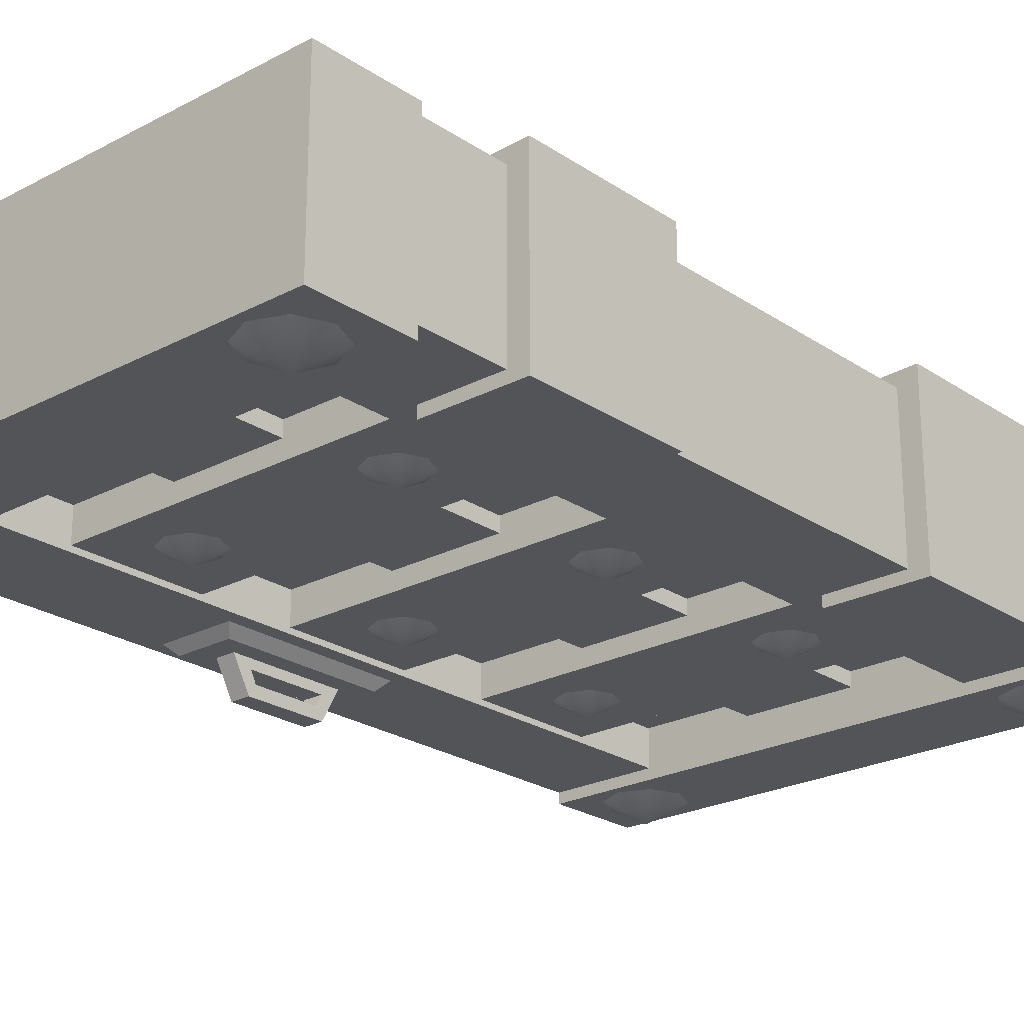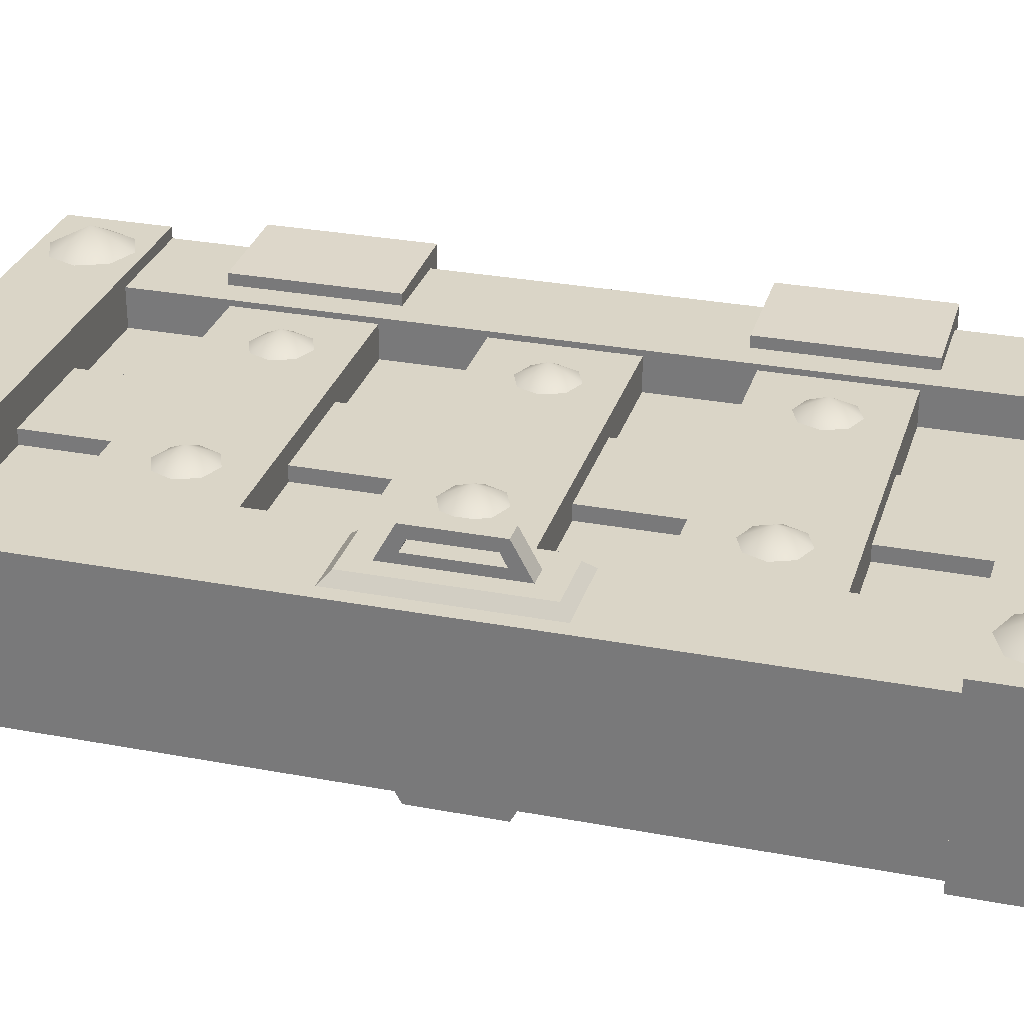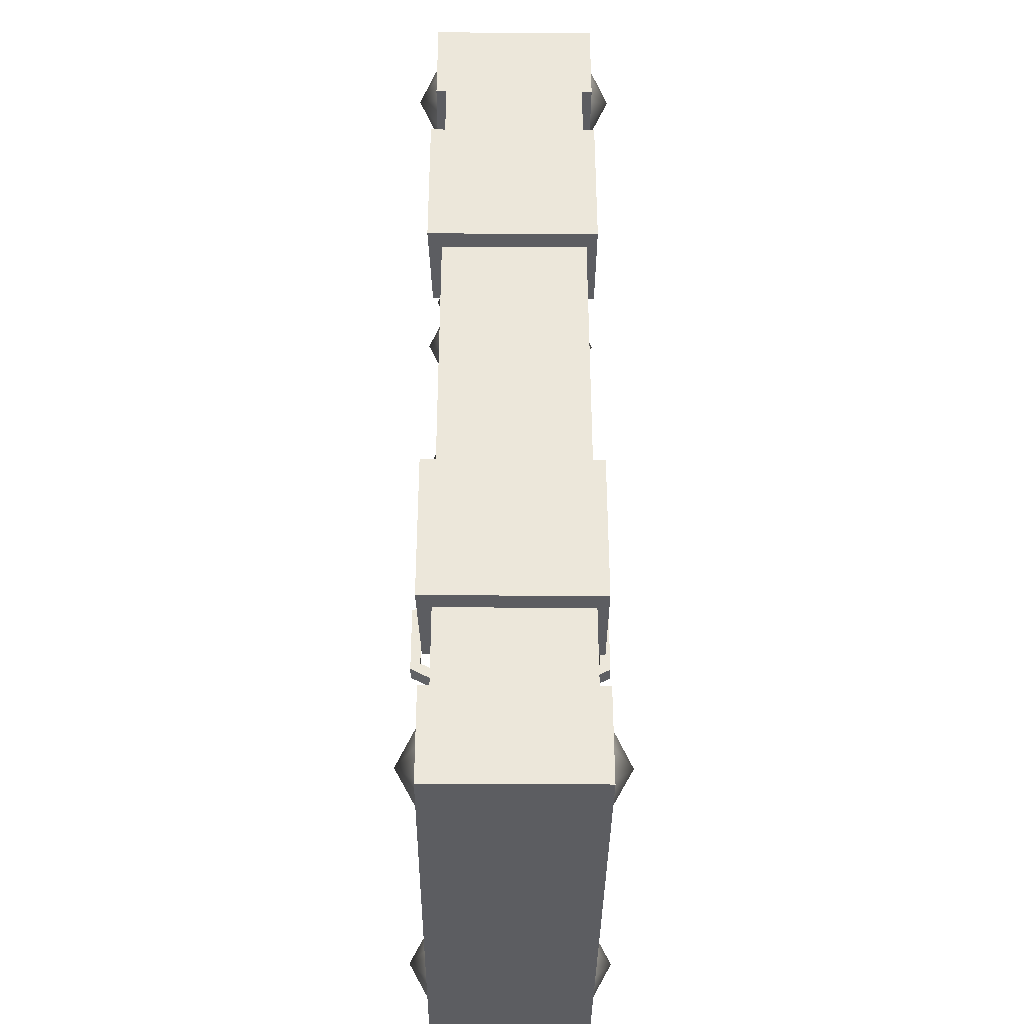
<metadata>
{"format":"obj","ext":"obj","renderer":"f3d","projection":"perspective","resolution":1024,"background":"white","views":[{"elev":-23.5,"azim":41.7,"up":"+Z"},{"elev":29.0,"azim":-74.2,"up":"+Z"},{"elev":-36.3,"azim":89.5,"up":"+Y"}]}
</metadata>
<code>
o model_5147
v -0.4594 0.7749 0.1904
v -0.4594 0.6974 0.2318
v -0.4047 0.7522 0.1904
v -0.5141 0.7522 0.1904
v -0.5368 0.6974 0.1904
v -0.5141 0.6427 0.1904
v -0.4594 0.62 0.1904
v -0.4047 0.6427 0.1904
v -0.382 0.6974 0.1904
v -1.033 0.7749 0.1904
v -1.033 0.6974 0.2318
v -0.9786 0.7522 0.1904
v -1.088 0.7522 0.1904
v -1.111 0.6974 0.1904
v -1.088 0.6427 0.1904
v -1.033 0.62 0.1904
v -0.9786 0.6427 0.1904
v -0.9559 0.6974 0.1904
v -0.5141 0.7522 -0.1904
v -0.4594 0.7749 -0.1904
v -0.4594 0.6974 -0.2318
v -0.5368 0.6974 -0.1904
v -0.5141 0.6427 -0.1904
v -0.4594 0.62 -0.1904
v -0.4047 0.6427 -0.1904
v -0.382 0.6974 -0.1904
v -0.4047 0.7522 -0.1904
v -1.088 0.7522 -0.1904
v -1.033 0.7749 -0.1904
v -1.033 0.6974 -0.2318
v -1.111 0.6974 -0.1904
v -1.088 0.6427 -0.1904
v -1.033 0.62 -0.1904
v -0.9786 0.6427 -0.1904
v -0.9559 0.6974 -0.1904
v -0.9786 0.7522 -0.1904
v -0.4594 1.39 0.1904
v -0.4594 1.312 0.2318
v -0.4047 1.367 0.1904
v -0.5141 1.367 0.1904
v -0.5368 1.312 0.1904
v -0.5141 1.257 0.1904
v -0.4594 1.235 0.1904
v -0.4047 1.257 0.1904
v -0.382 1.312 0.1904
v -1.033 1.39 0.1904
v -1.033 1.312 0.2318
v -0.9786 1.367 0.1904
v -1.088 1.367 0.1904
v -1.111 1.312 0.1904
v -1.088 1.257 0.1904
v -1.033 1.235 0.1904
v -0.9786 1.257 0.1904
v -0.9559 1.312 0.1904
v -0.5141 1.367 -0.1904
v -0.4594 1.39 -0.1904
v -0.4594 1.312 -0.2318
v -0.5368 1.312 -0.1904
v -0.5141 1.257 -0.1904
v -0.4594 1.235 -0.1904
v -0.4047 1.257 -0.1904
v -0.382 1.312 -0.1904
v -0.4047 1.367 -0.1904
v -1.088 1.367 -0.1904
v -1.033 1.39 -0.1904
v -1.033 1.312 -0.2318
v -1.111 1.312 -0.1904
v -1.088 1.257 -0.1904
v -1.033 1.235 -0.1904
v -0.9786 1.257 -0.1904
v -0.9559 1.312 -0.1904
v -0.9786 1.367 -0.1904
v -0.4594 2.004 0.1904
v -0.4594 1.927 0.2318
v -0.4047 1.981 0.1904
v -0.5141 1.981 0.1904
v -0.5368 1.927 0.1904
v -0.5141 1.872 0.1904
v -0.4594 1.849 0.1904
v -0.4047 1.872 0.1904
v -0.382 1.927 0.1904
v -1.033 2.004 0.1904
v -1.033 1.927 0.2318
v -0.9786 1.981 0.1904
v -1.088 1.981 0.1904
v -1.111 1.927 0.1904
v -1.088 1.872 0.1904
v -1.033 1.849 0.1904
v -0.9786 1.872 0.1904
v -0.9559 1.927 0.1904
v -0.5141 1.981 -0.1904
v -0.4594 2.004 -0.1904
v -0.4594 1.927 -0.2318
v -0.5368 1.927 -0.1904
v -0.5141 1.872 -0.1904
v -0.4594 1.849 -0.1904
v -0.4047 1.872 -0.1904
v -0.382 1.927 -0.1904
v -0.4047 1.981 -0.1904
v -1.088 1.981 -0.1904
v -1.033 2.004 -0.1904
v -1.033 1.927 -0.2318
v -1.111 1.927 -0.1904
v -1.088 1.872 -0.1904
v -1.033 1.849 -0.1904
v -0.9786 1.872 -0.1904
v -0.9559 1.927 -0.1904
v -0.9786 1.981 -0.1904
v -1.252 0.2094 0.2353
v -1.328 0.2408 0.2353
v -1.328 0.1335 0.2927
v -1.221 0.1335 0.2353
v -1.252 0.05752 0.2353
v -1.328 0.02607 0.2353
v -1.404 0.05752 0.2353
v -1.436 0.1335 0.2353
v -1.404 0.2094 0.2353
v -0.09045 0.2094 0.2353
v -0.1664 0.2408 0.2353
v -0.1664 0.1335 0.2927
v -0.05899 0.1335 0.2353
v -0.09045 0.05752 0.2353
v -0.1664 0.02607 0.2353
v -0.2423 0.05752 0.2353
v -0.2738 0.1335 0.2353
v -0.2423 0.2094 0.2353
v -1.328 0.2408 -0.2353
v -1.328 0.1335 -0.2927
v -1.404 0.2094 -0.2353
v -1.252 0.2094 -0.2353
v -1.221 0.1335 -0.2353
v -1.252 0.05752 -0.2353
v -1.328 0.02607 -0.2353
v -1.404 0.05752 -0.2353
v -1.436 0.1335 -0.2353
v -0.1664 0.2408 -0.2353
v -0.1664 0.1335 -0.2927
v -0.2423 0.2094 -0.2353
v -0.09045 0.2094 -0.2353
v -0.05899 0.1335 -0.2353
v -0.09045 0.05752 -0.2353
v -0.1664 0.02607 -0.2353
v -0.2423 0.05752 -0.2353
v -0.2738 0.1335 -0.2353
v -1.252 2.579 0.2353
v -1.328 2.61 0.2353
v -1.328 2.503 0.2927
v -1.221 2.503 0.2353
v -1.252 2.427 0.2353
v -1.328 2.395 0.2353
v -1.404 2.427 0.2353
v -1.436 2.503 0.2353
v -1.404 2.579 0.2353
v -0.09045 2.579 0.2353
v -0.1664 2.61 0.2353
v -0.1664 2.503 0.2927
v -0.05899 2.503 0.2353
v -0.09045 2.427 0.2353
v -0.1664 2.395 0.2353
v -0.2423 2.427 0.2353
v -0.2738 2.503 0.2353
v -0.2423 2.579 0.2353
v -1.328 2.61 -0.2353
v -1.328 2.503 -0.2927
v -1.404 2.579 -0.2353
v -1.252 2.579 -0.2353
v -1.221 2.503 -0.2353
v -1.252 2.427 -0.2353
v -1.328 2.395 -0.2353
v -1.404 2.427 -0.2353
v -1.436 2.503 -0.2353
v -0.1664 2.61 -0.2353
v -0.1664 2.503 -0.2927
v -0.2423 2.579 -0.2353
v -0.09045 2.579 -0.2353
v -0.05899 2.503 -0.2353
v -0.09045 2.427 -0.2353
v -0.1664 2.395 -0.2353
v -0.2423 2.427 -0.2353
v -0.2738 2.503 -0.2353
v 0.05338 2.144 0.2453
v -0.2158 2.144 0.2353
v -0.2158 1.722 0.2353
v 0.05338 1.722 0.2453
v 0.05338 1.722 -0.2353
v -0.2158 1.722 -0.2353
v -0.2158 2.144 -0.2353
v 0.05338 2.144 -0.2353
v 0.05338 2.144 0.2453
v 0.05338 2.144 -0.2353
v -0.2158 2.144 -0.2353
v -0.2158 2.144 0.2353
v -0.2158 1.722 0.2353
v -0.2158 1.722 -0.2353
v 0.05338 1.722 -0.2353
v 0.05338 1.722 0.2453
v 0.05338 1.722 -0.2353
v 0.05338 2.144 -0.2353
v 0.05338 2.144 0.2453
v 0.05338 1.722 0.2453
v -0.2158 1.722 0.2353
v -0.2158 2.144 0.2353
v -0.2158 2.144 -0.2353
v -0.2158 1.722 -0.2353
v 0.05338 0.9161 0.2453
v -0.2158 0.9161 0.2353
v -0.2158 0.4936 0.2353
v 0.05338 0.4936 0.2453
v 0.05338 0.4936 -0.2353
v -0.2158 0.4936 -0.2353
v -0.2158 0.9161 -0.2353
v 0.05338 0.9161 -0.2353
v 0.05338 0.9161 0.2453
v 0.05338 0.9161 -0.2353
v -0.2158 0.9161 -0.2353
v -0.2158 0.9161 0.2353
v -0.2158 0.4936 0.2353
v -0.2158 0.4936 -0.2353
v 0.05338 0.4936 -0.2353
v 0.05338 0.4936 0.2453
v 0.05338 0.4936 -0.2353
v 0.05338 0.9161 -0.2353
v 0.05338 0.9161 0.2453
v 0.05338 0.4936 0.2453
v -0.2158 0.4936 0.2353
v -0.2158 0.9161 0.2353
v -0.2158 0.9161 -0.2353
v -0.2158 0.4936 -0.2353
v -1.381 1.089 -0.232
v -1.381 1.409 -0.232
v -1.381 1.357 -0.2577
v -1.381 1.141 -0.2577
v -1.326 1.137 -0.3204
v -1.326 1.157 -0.2887
v -1.326 1.141 -0.2577
v -1.326 1.089 -0.232
v -1.326 1.36 -0.3204
v -1.326 1.341 -0.2887
v -1.326 1.409 -0.232
v -1.326 1.357 -0.2577
v -1.381 1.36 -0.3204
v -1.381 1.341 -0.2887
v -1.381 1.137 -0.3204
v -1.381 1.157 -0.2887
v -1.326 1.141 -0.2577
v -1.326 1.157 -0.2887
v -1.381 1.157 -0.2887
v -1.381 1.141 -0.2577
v -1.326 1.357 -0.2577
v -1.326 1.141 -0.2577
v -1.381 1.141 -0.2577
v -1.381 1.357 -0.2577
v -1.381 1.357 -0.2577
v -1.381 1.341 -0.2887
v -1.326 1.341 -0.2887
v -1.326 1.357 -0.2577
v -1.326 1.341 -0.2887
v -1.381 1.341 -0.2887
v -1.381 1.157 -0.2887
v -1.326 1.157 -0.2887
v -1.381 1.36 -0.3204
v -1.326 1.36 -0.3204
v -1.326 1.137 -0.3204
v -1.381 1.137 -0.3204
v -1.381 1.409 -0.232
v -1.326 1.409 -0.232
v -1.326 1.36 -0.3204
v -1.381 1.36 -0.3204
v -1.326 1.089 -0.232
v -1.381 1.089 -0.232
v -1.381 1.137 -0.3204
v -1.326 1.137 -0.3204
v -1.381 1.089 0.232
v -1.381 1.141 0.2577
v -1.381 1.357 0.2577
v -1.381 1.409 0.232
v -1.326 1.137 0.3204
v -1.326 1.089 0.232
v -1.326 1.141 0.2577
v -1.326 1.157 0.2887
v -1.326 1.409 0.232
v -1.326 1.36 0.3204
v -1.326 1.341 0.2887
v -1.326 1.357 0.2577
v -1.381 1.341 0.2887
v -1.381 1.36 0.3204
v -1.381 1.137 0.3204
v -1.381 1.157 0.2887
v -1.326 1.141 0.2577
v -1.381 1.141 0.2577
v -1.381 1.157 0.2887
v -1.326 1.157 0.2887
v -1.326 1.357 0.2577
v -1.381 1.357 0.2577
v -1.381 1.141 0.2577
v -1.326 1.141 0.2577
v -1.381 1.357 0.2577
v -1.326 1.357 0.2577
v -1.326 1.341 0.2887
v -1.381 1.341 0.2887
v -1.381 1.409 0.232
v -1.381 1.36 0.3204
v -1.326 1.36 0.3204
v -1.326 1.409 0.232
v -1.326 1.089 0.232
v -1.326 1.137 0.3204
v -1.381 1.137 0.3204
v -1.381 1.089 0.232
v -1.326 1.341 0.2887
v -1.326 1.157 0.2887
v -1.381 1.157 0.2887
v -1.381 1.341 0.2887
v -1.381 1.36 0.3204
v -1.381 1.137 0.3204
v -1.326 1.137 0.3204
v -1.326 1.36 0.3204
v -1.248 1 -0.2055
v -1.274 1.026 -0.232
v -1.274 1.472 -0.232
v -1.248 1.498 -0.2055
v -1.458 1.498 -0.2055
v -1.248 1.498 -0.2055
v -1.274 1.472 -0.232
v -1.433 1.472 -0.232
v -1.458 1.498 -0.2055
v -1.433 1.472 -0.232
v -1.433 1.026 -0.232
v -1.458 1 -0.2055
v -1.248 1 -0.2055
v -1.458 1 -0.2055
v -1.433 1.026 -0.232
v -1.274 1.026 -0.232
v -1.274 1.026 -0.232
v -1.433 1.026 -0.232
v -1.433 1.472 -0.232
v -1.274 1.472 -0.232
v -1.248 1 0.2055
v -1.248 1.498 0.2055
v -1.274 1.472 0.232
v -1.274 1.026 0.232
v -1.458 1.498 0.2055
v -1.433 1.472 0.232
v -1.274 1.472 0.232
v -1.248 1.498 0.2055
v -1.458 1.498 0.2055
v -1.458 1 0.2055
v -1.433 1.026 0.232
v -1.433 1.472 0.232
v -1.248 1 0.2055
v -1.274 1.026 0.232
v -1.433 1.026 0.232
v -1.458 1 0.2055
v -1.274 1.026 0.232
v -1.274 1.472 0.232
v -1.433 1.472 0.232
v -1.433 1.026 0.232
v -1.5 0 0.2353
v 0 0 0.2353
v 0 0.2694 0.2353
v -1.5 0.2694 0.2353
v 0 2.638 0.2353
v -1.5 2.638 0.2353
v -1.5 2.369 0.2353
v 0 2.369 0.2353
v -1.5 2.638 -0.2353
v 0 2.638 -0.2353
v 0 2.369 -0.2353
v -1.5 2.369 -0.2353
v 0 0 0.2353
v -1.5 0 0.2353
v -1.5 0 -0.2353
v 0 0 -0.2353
v -1.5 0 0.2353
v -1.5 0.2694 0.2353
v -1.5 0.2694 -0.2353
v -1.5 0 -0.2353
v 0 0 -0.2353
v 0 0.2694 -0.2353
v 0 0.2694 0.2353
v 0 0 0.2353
v 0 0 -0.2353
v -1.5 0 -0.2353
v -1.5 0.2694 -0.2353
v 0 0.2694 -0.2353
v 0 0.2694 0.2353
v 0 0.2694 -0.2353
v -1.5 0.2694 -0.2353
v -1.5 0.2694 0.2353
v 0 2.369 -0.2353
v 0 2.638 -0.2353
v 0 2.638 0.2353
v 0 2.369 0.2353
v -1.5 2.369 -0.2353
v 0 2.369 -0.2353
v 0 2.369 0.2353
v -1.5 2.369 0.2353
v -1.5 2.638 -0.2353
v -1.5 2.369 -0.2353
v -1.5 2.369 0.2353
v -1.5 2.638 0.2353
v 0 2.638 0.2353
v 0 2.638 -0.2353
v -1.5 2.638 -0.2353
v -1.5 2.638 0.2353
v -1.207 0.2694 -0.2055
v -1.207 2.369 -0.2055
v -1.207 2.369 0.2055
v -1.207 0.2694 0.2055
v -1.5 0.2694 0.2055
v -1.5 2.369 0.2055
v -1.5 2.369 -0.2055
v -1.5 0.2694 -0.2055
v -1.5 2.369 0.2055
v -1.5 0.2694 0.2055
v -1.207 0.2694 0.2055
v -1.207 2.369 0.2055
v 0 0.2694 -0.2055
v 0 2.369 -0.2055
v 0 2.369 0.2055
v 0 0.2694 0.2055
v 0 2.369 -0.2055
v 0 0.2694 -0.2055
v -0.2931 0.2694 -0.2055
v -0.2931 2.369 -0.2055
v 0 0.2694 0.2055
v 0 2.369 0.2055
v -0.2931 2.369 0.2055
v -0.2931 0.2694 0.2055
v -0.2931 2.369 -0.2055
v -0.2931 0.2694 -0.2055
v -0.2931 0.2694 0.2055
v -0.2931 2.369 0.2055
v -1.5 2.369 -0.2055
v -1.207 2.369 -0.2055
v -1.207 0.2694 -0.2055
v -1.5 0.2694 -0.2055
v -0.2931 2.112 -0.1904
v -0.2931 1.754 -0.1904
v -1.207 1.754 -0.1904
v -1.207 2.112 -0.1904
v -0.2931 1.754 0.1904
v -0.2931 2.112 0.1904
v -1.207 2.112 0.1904
v -1.207 1.754 0.1904
v -0.2931 2.112 0.1904
v -0.2931 2.112 -0.1904
v -1.207 2.112 -0.1904
v -1.207 2.112 0.1904
v -1.207 1.754 0.1904
v -1.207 1.754 -0.1904
v -0.2931 1.754 -0.1904
v -0.2931 1.754 0.1904
v -0.2931 1.498 -0.1904
v -0.2931 1.14 -0.1904
v -1.207 1.14 -0.1904
v -1.207 1.498 -0.1904
v -0.2931 1.14 0.1904
v -0.2931 1.498 0.1904
v -1.207 1.498 0.1904
v -1.207 1.14 0.1904
v -0.2931 1.498 0.1904
v -0.2931 1.498 -0.1904
v -1.207 1.498 -0.1904
v -1.207 1.498 0.1904
v -1.207 1.14 0.1904
v -1.207 1.14 -0.1904
v -0.2931 1.14 -0.1904
v -0.2931 1.14 0.1904
v -0.2931 0.8835 -0.1904
v -0.2931 0.5263 -0.1904
v -1.207 0.5263 -0.1904
v -1.207 0.8835 -0.1904
v -0.2931 0.5263 0.1904
v -0.2931 0.8835 0.1904
v -1.207 0.8835 0.1904
v -1.207 0.5263 0.1904
v -0.2931 0.8835 0.1904
v -0.2931 0.8835 -0.1904
v -1.207 0.8835 -0.1904
v -1.207 0.8835 0.1904
v -1.207 0.5263 0.1904
v -1.207 0.5263 -0.1904
v -0.2931 0.5263 -0.1904
v -0.2931 0.5263 0.1904
v -0.5978 0.2694 0.1413
v -0.5978 2.369 0.1413
v -0.9022 2.369 0.1413
v -0.9022 0.2694 0.1413
v -0.9022 0.2694 0.1413
v -0.9022 2.369 0.1413
v -0.9022 2.369 -0.1413
v -0.9022 0.2694 -0.1413
v -0.5978 0.2694 -0.1413
v -0.5978 2.369 -0.1413
v -0.5978 2.369 0.1413
v -0.5978 0.2694 0.1413
v -0.5978 2.369 -0.1413
v -0.5978 0.2694 -0.1413
v -0.9022 0.2694 -0.1413
v -0.9022 2.369 -0.1413
v -0.2931 2.369 0.1021
v -1.207 2.369 0.1021
v -1.207 0.2694 0.1021
v -0.2931 0.2694 0.1021
v -0.2931 0.2694 -0.1021
v -1.207 0.2694 -0.1021
v -1.207 2.369 -0.1021
v -0.2931 2.369 -0.1021
g surface_000
f 102 101 108
f 100 101 102
f 103 100 102
f 104 103 102
f 105 104 102
f 106 105 102
f 107 106 102
f 108 107 102
f 93 92 99
f 91 92 93
f 94 91 93
f 95 94 93
f 96 95 93
f 97 96 93
f 98 97 93
f 99 98 93
f 83 90 84
f 83 89 90
f 83 88 89
f 83 87 88
f 83 86 87
f 83 85 86
f 83 82 85
f 82 83 84
f 74 81 75
f 74 80 81
f 74 79 80
f 74 78 79
f 74 77 78
f 74 76 77
f 74 73 76
f 73 74 75
f 66 65 72
f 64 65 66
f 67 64 66
f 68 67 66
f 69 68 66
f 70 69 66
f 71 70 66
f 72 71 66
f 57 56 63
f 55 56 57
f 58 55 57
f 59 58 57
f 60 59 57
f 61 60 57
f 62 61 57
f 63 62 57
f 47 54 48
f 47 53 54
f 47 52 53
f 47 51 52
f 47 50 51
f 47 49 50
f 47 46 49
f 46 47 48
f 38 45 39
f 38 44 45
f 38 43 44
f 38 42 43
f 38 41 42
f 38 40 41
f 38 37 40
f 37 38 39
f 30 29 36
f 28 29 30
f 31 28 30
f 32 31 30
f 33 32 30
f 34 33 30
f 35 34 30
f 36 35 30
f 21 20 27
f 19 20 21
f 22 19 21
f 23 22 21
f 24 23 21
f 25 24 21
f 26 25 21
f 27 26 21
f 11 18 12
f 11 17 18
f 11 16 17
f 11 15 16
f 11 14 15
f 11 13 14
f 11 10 13
f 10 11 12
f 2 9 3
f 2 8 9
f 2 7 8
f 2 6 7
f 2 5 6
f 2 4 5
f 2 1 4
f 1 2 3
f 173 180 174
f 173 179 180
f 173 178 179
f 173 177 178
f 173 176 177
f 173 175 176
f 173 172 175
f 172 173 174
f 164 171 165
f 164 170 171
f 164 169 170
f 164 168 169
f 164 167 168
f 164 166 167
f 164 163 166
f 163 164 165
f 156 155 162
f 154 155 156
f 157 154 156
f 158 157 156
f 159 158 156
f 160 159 156
f 161 160 156
f 162 161 156
f 147 146 153
f 145 146 147
f 148 145 147
f 149 148 147
f 150 149 147
f 151 150 147
f 152 151 147
f 153 152 147
f 137 144 138
f 137 143 144
f 137 142 143
f 137 141 142
f 137 140 141
f 137 139 140
f 137 136 139
f 136 137 138
f 128 135 129
f 128 134 135
f 128 133 134
f 128 132 133
f 128 131 132
f 128 130 131
f 128 127 130
f 127 128 129
f 120 119 126
f 118 119 120
f 121 118 120
f 122 121 120
f 123 122 120
f 124 123 120
f 125 124 120
f 126 125 120
f 111 110 117
f 109 110 111
f 112 109 111
f 113 112 111
f 114 113 111
f 115 114 111
f 116 115 111
f 117 116 111
f 225 227 228
f 225 226 227
f 221 223 224
f 221 222 223
f 217 219 220
f 217 218 219
f 213 215 216
f 213 214 215
f 209 211 212
f 209 210 211
f 205 207 208
f 205 206 207
f 201 203 204
f 201 202 203
f 197 199 200
f 197 198 199
f 193 195 196
f 193 194 195
f 189 191 192
f 189 190 191
f 185 187 188
f 185 186 187
f 181 183 184
f 181 182 183
f 313 315 316
f 313 314 315
f 309 311 312
f 309 310 311
f 305 307 308
f 305 306 307
f 301 303 304
f 301 302 303
f 297 299 300
f 297 298 299
f 293 295 296
f 293 294 295
f 289 291 292
f 289 290 291
f 269 271 272
f 269 270 271
f 265 267 268
f 265 266 267
f 261 263 264
f 261 262 263
f 257 259 260
f 257 258 259
f 253 255 256
f 253 254 255
f 249 251 252
f 249 250 251
f 245 247 248
f 245 246 247
f 285 287 286
f 285 288 287
f 287 288 274
f 287 274 273
f 273 274 275
f 273 275 276
f 276 285 286
f 276 275 285
f 282 280 283
f 282 277 280
f 277 279 280
f 277 278 279
f 278 284 279
f 278 281 284
f 281 283 284
f 281 282 283
f 242 243 244
f 242 241 243
f 230 241 242
f 230 242 231
f 229 230 231
f 229 231 232
f 243 229 232
f 243 232 244
f 236 240 239
f 236 235 240
f 233 235 236
f 233 234 235
f 237 234 233
f 237 238 234
f 239 238 237
f 239 240 238
f 353 355 356
f 353 354 355
f 349 351 352
f 349 350 351
f 345 347 348
f 345 346 347
f 341 343 344
f 341 342 343
f 337 339 340
f 337 338 339
f 333 335 336
f 333 334 335
f 329 331 332
f 329 330 331
f 325 327 328
f 325 326 327
f 321 323 324
f 321 322 323
f 317 319 320
f 317 318 319
f 401 403 404
f 401 402 403
f 397 399 400
f 397 398 399
f 393 395 396
f 393 394 395
f 389 391 392
f 389 390 391
f 385 387 388
f 385 386 387
f 381 383 384
f 381 382 383
f 377 379 380
f 377 378 379
f 373 375 376
f 373 374 375
f 369 371 372
f 369 370 371
f 365 367 368
f 365 366 367
f 361 363 364
f 361 362 363
f 357 359 360
f 357 358 359
f 433 435 436
f 433 434 435
f 429 431 432
f 429 430 431
f 425 427 428
f 425 426 427
f 421 423 424
f 421 422 423
f 417 419 420
f 417 418 419
f 413 415 416
f 413 414 415
f 409 411 412
f 409 410 411
f 405 407 408
f 405 406 407
f 481 483 484
f 481 482 483
f 477 479 480
f 477 478 479
f 473 475 476
f 473 474 475
f 469 471 472
f 469 470 471
f 465 467 468
f 465 466 467
f 461 463 464
f 461 462 463
f 457 459 460
f 457 458 459
f 453 455 456
f 453 454 455
f 449 451 452
f 449 450 451
f 445 447 448
f 445 446 447
f 441 443 444
f 441 442 443
f 437 439 440
f 437 438 439
f 497 499 500
f 497 498 499
f 493 495 496
f 493 494 495
f 489 491 492
f 489 490 491
f 485 487 488
f 485 486 487
f 505 507 508
f 505 506 507
f 501 503 504
f 501 502 503

</code>
